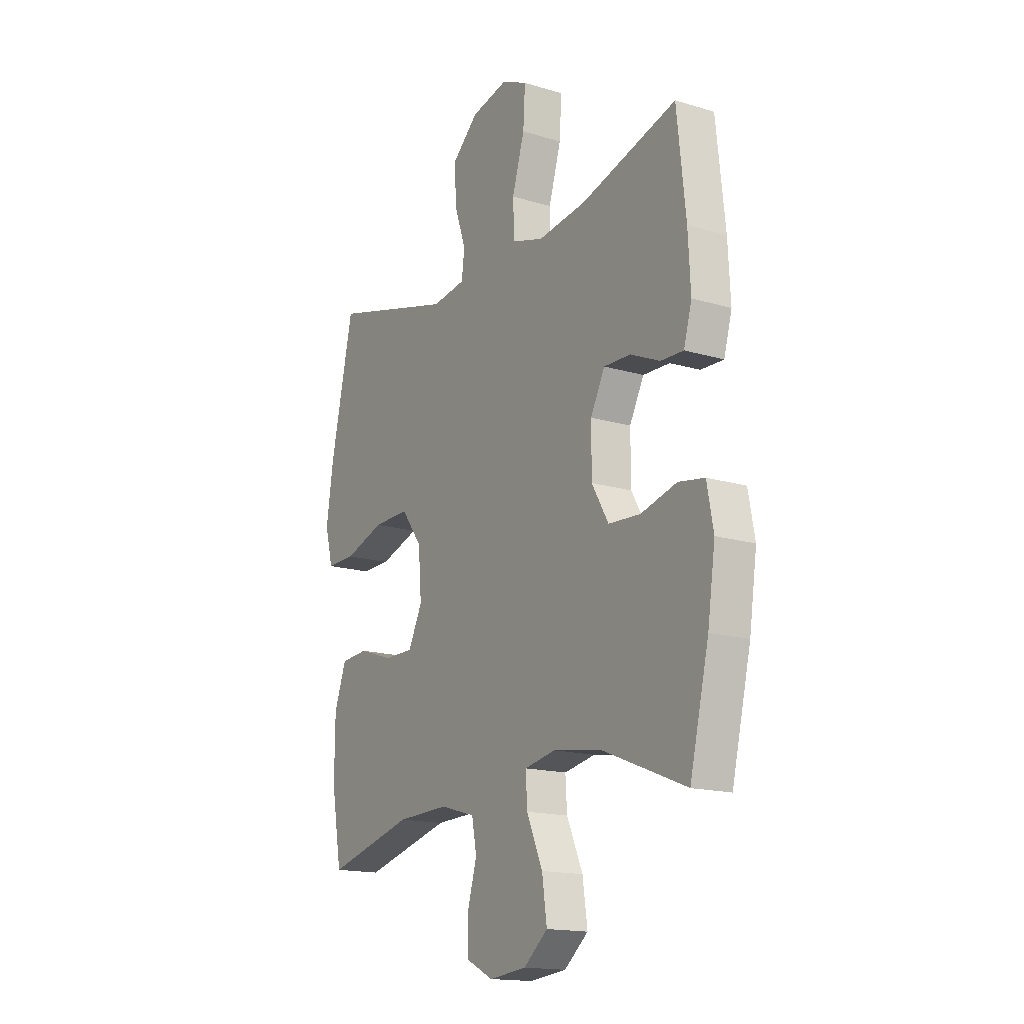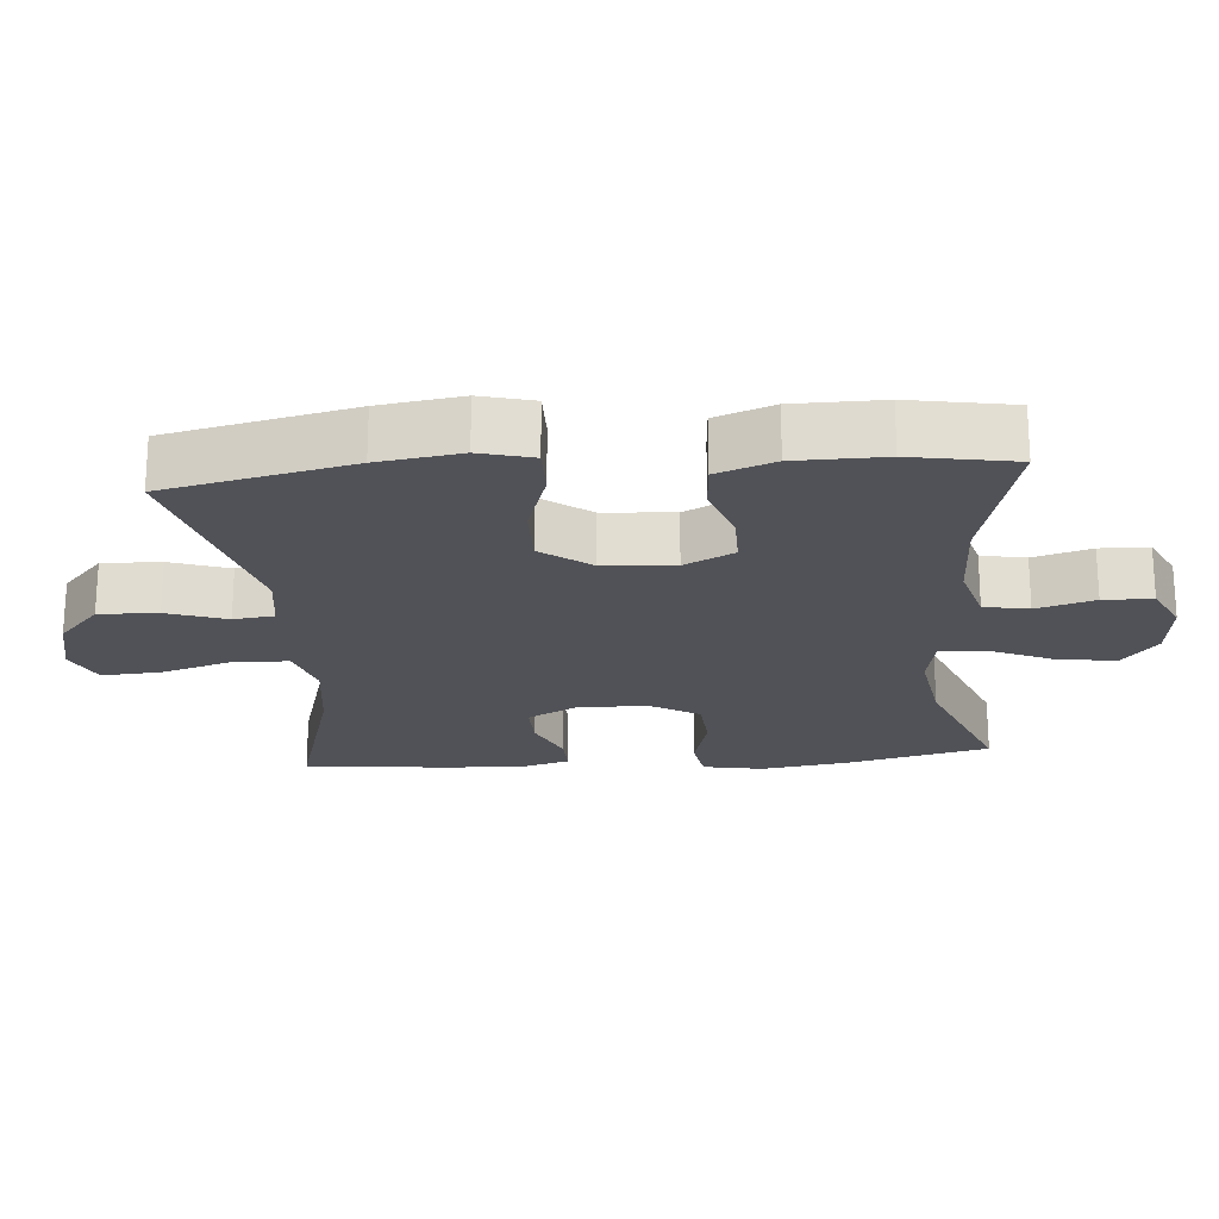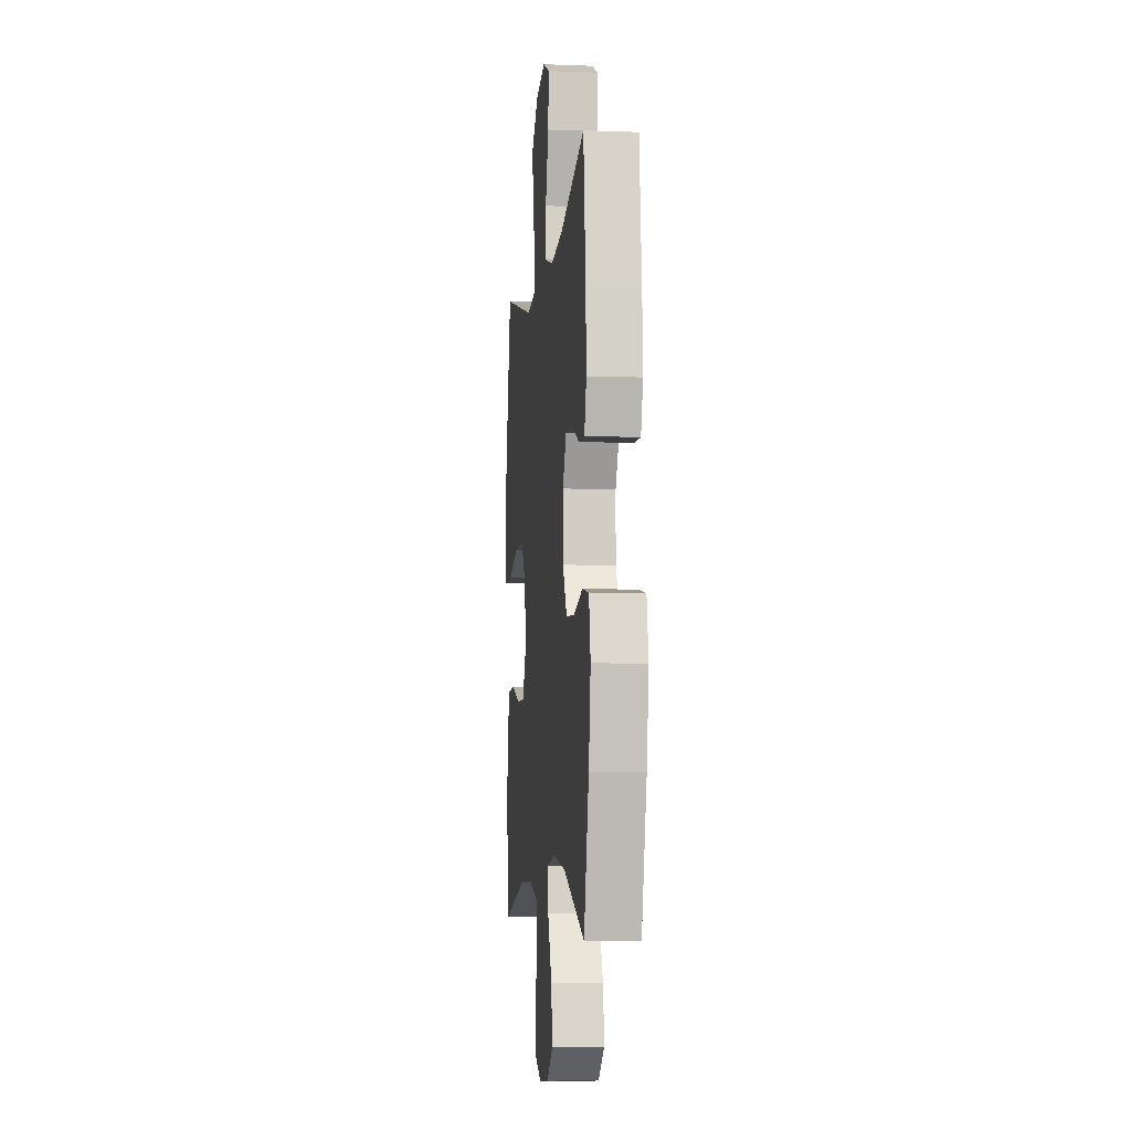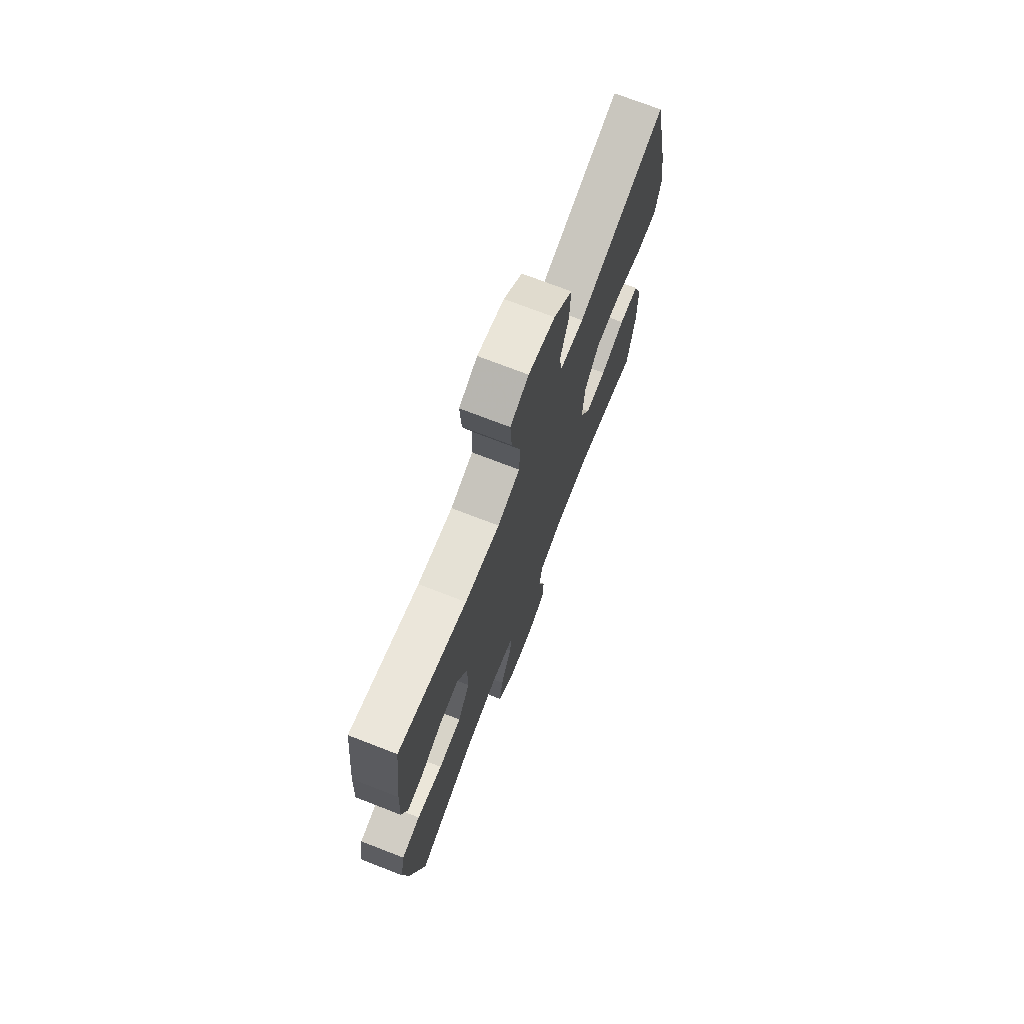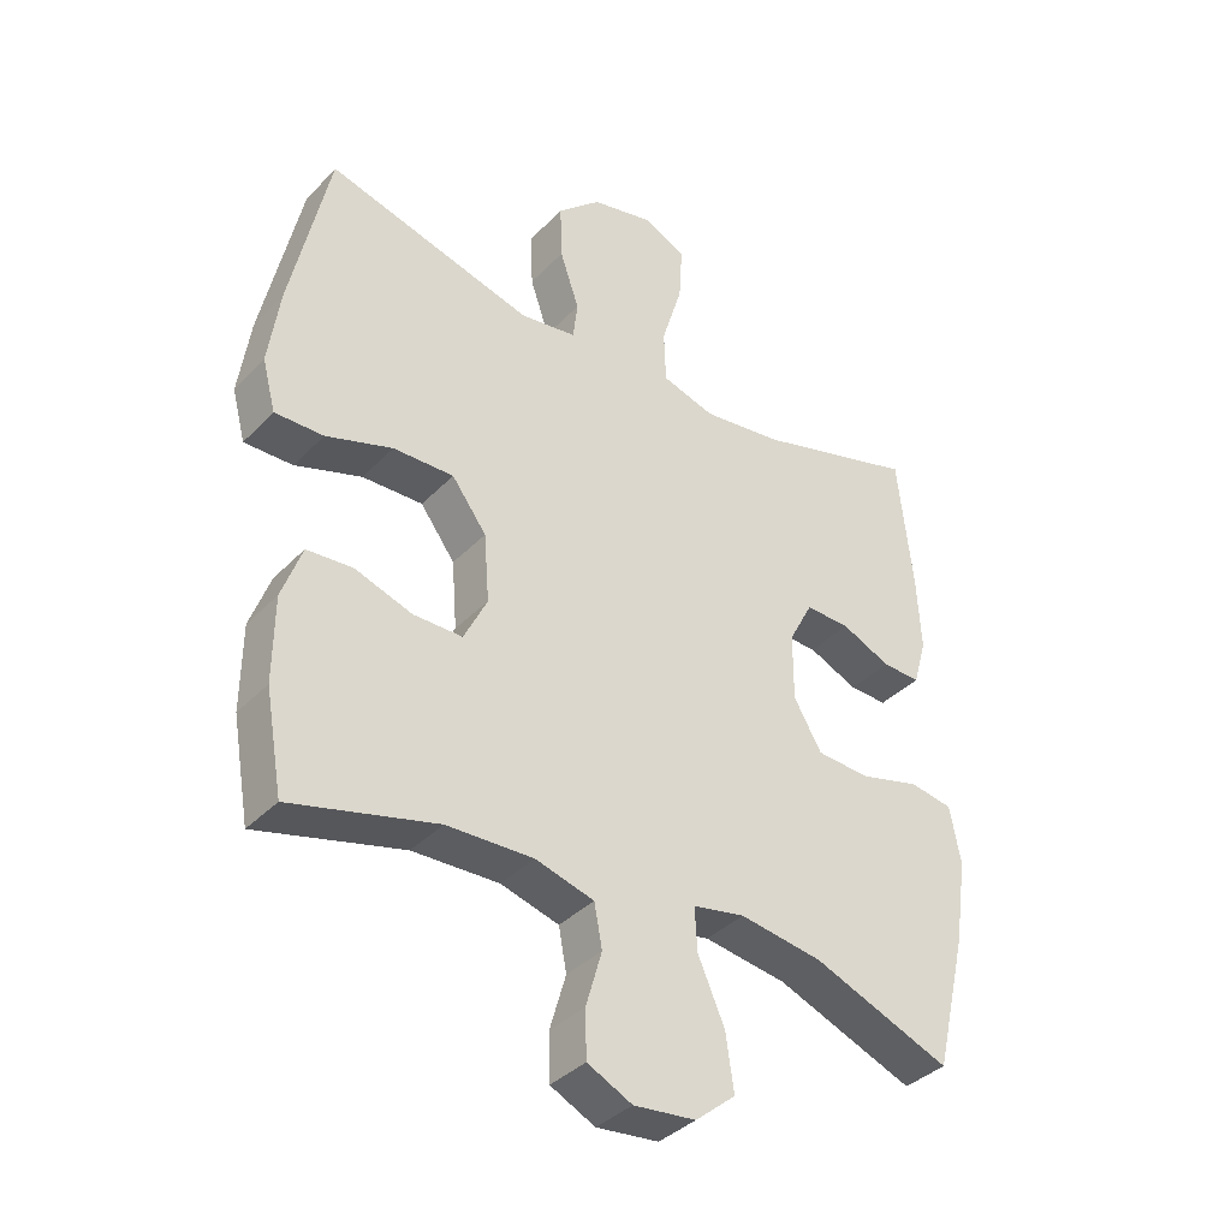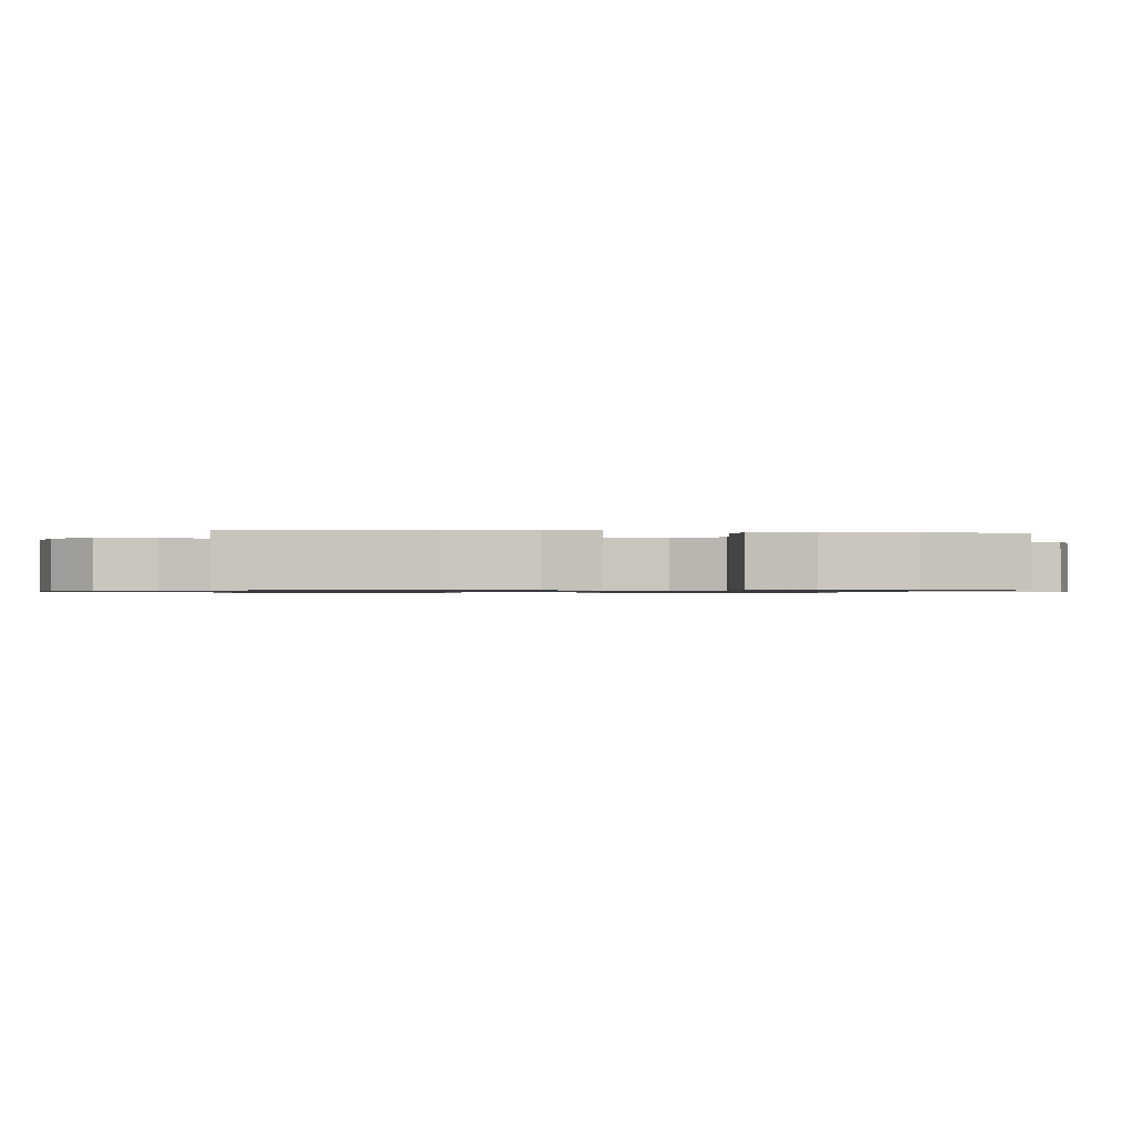
<metadata>
{"format":"obj","ext":"obj","renderer":"f3d","projection":"perspective","resolution":1024,"background":"white","views":[{"elev":-16.2,"azim":-121.8,"up":"+Z"},{"elev":-21.5,"azim":94.7,"up":"+Y"},{"elev":-6.3,"azim":-96.5,"up":"+Z"},{"elev":72.8,"azim":-68.8,"up":"+Z"},{"elev":-37.3,"azim":142.2,"up":"+Z"},{"elev":-0.8,"azim":82.3,"up":"+Y"}]}
</metadata>
<code>
v 0.5 0.07 -0.5
v 0.281 0.07 -0.443
v 0.151 0.07 -0.439
v 0.063 0.07 -0.464
v 0.051 0.07 -0.528
v 0.075 0.07 -0.611
v 0.073 0.07 -0.681
v 0.006 0.07 -0.714
v -0.087 0.07 -0.704
v -0.147 0.07 -0.654
v -0.135 0.07 -0.57
v -0.095 0.07 -0.479
v -0.091 0.07 -0.414
v -0.169 0.07 -0.399
v -0.293 0.07 -0.418
v -0.5 0.07 -0.5
v -0.548 0.07 -0.299
v -0.567 0.07 -0.17
v -0.551 0.07 -0.084
v -0.486 0.07 -0.073
v -0.396 0.07 -0.097
v -0.316 0.07 -0.092
v -0.274 0.07 -0.02
v -0.274 0.07 0.081
v -0.31 0.07 0.15
v -0.377 0.07 0.148
v -0.451 0.07 0.115
v -0.508 0.07 0.113
v -0.528 0.07 0.184
v -0.522 0.07 0.297
v -0.5 0.07 0.5
v -0.26 0.07 0.431
v -0.138 0.07 0.415
v -0.059 0.07 0.439
v -0.056 0.07 0.518
v -0.087 0.07 0.62
v -0.092 0.07 0.704
v -0.028 0.07 0.734
v 0.065 0.07 0.713
v 0.13 0.07 0.654
v 0.127 0.07 0.57
v 0.098 0.07 0.485
v 0.105 0.07 0.427
v 0.19 0.07 0.415
v 0.5 0.07 0.5
v 0.558 0.07 0.235
v 0.575 0.07 0.117
v 0.555 0.07 0.041
v 0.482 0.07 0.042
v 0.382 0.07 0.075
v 0.291 0.07 0.077
v 0.239 0.07 0.007
v 0.231 0.07 -0.095
v 0.266 0.07 -0.166
v 0.34 0.07 -0.166
v 0.426 0.07 -0.137
v 0.495 0.07 -0.142
v 0.525 0.07 -0.225
v 0.526 0.07 -0.352
v 0.5 0 -0.5
v 0.281 0 -0.443
v 0.151 0 -0.439
v 0.063 0 -0.464
v 0.051 0 -0.528
v 0.075 0 -0.611
v 0.073 0 -0.681
v 0.006 0 -0.714
v -0.087 0 -0.704
v -0.147 0 -0.654
v -0.135 0 -0.57
v -0.095 0 -0.479
v -0.091 0 -0.414
v -0.169 0 -0.399
v -0.293 0 -0.418
v -0.5 0 -0.5
v -0.548 0 -0.299
v -0.567 0 -0.17
v -0.551 0 -0.084
v -0.486 0 -0.073
v -0.396 0 -0.097
v -0.316 0 -0.092
v -0.274 0 -0.02
v -0.274 0 0.081
v -0.31 0 0.15
v -0.377 0 0.148
v -0.451 0 0.115
v -0.508 0 0.113
v -0.528 0 0.184
v -0.522 0 0.297
v -0.5 0 0.5
v -0.26 0 0.431
v -0.138 0 0.415
v -0.059 0 0.439
v -0.056 0 0.518
v -0.087 0 0.62
v -0.092 0 0.704
v -0.028 0 0.734
v 0.065 0 0.713
v 0.13 0 0.654
v 0.127 0 0.57
v 0.098 0 0.485
v 0.105 0 0.427
v 0.19 0 0.415
v 0.5 0 0.5
v 0.558 0 0.235
v 0.575 0 0.117
v 0.555 0 0.041
v 0.482 0 0.042
v 0.382 0 0.075
v 0.291 0 0.077
v 0.239 0 0.007
v 0.231 0 -0.095
v 0.266 0 -0.166
v 0.34 0 -0.166
v 0.426 0 -0.137
v 0.495 0 -0.142
v 0.525 0 -0.225
v 0.526 0 -0.352
f 58 59 1 2
f 55 56 57 58
f 54 55 58 2
f 53 54 2 3
f 52 53 3 4
f 47 48 49 50
f 47 50 51
f 44 45 46 47
f 43 44 47 51
f 39 40 41 42
f 39 42 43
f 38 39 43
f 35 36 37 38
f 34 35 38 43
f 33 34 43 51
f 29 30 31 32
f 26 27 28 29
f 25 26 29 32
f 24 25 32 33
f 18 19 20 21
f 18 21 22
f 15 16 17 18
f 14 15 18 22
f 13 14 22 23
f 9 10 11 12
f 9 12 13
f 8 9 13
f 5 6 7 8
f 4 5 8 13
f 52 4 13 23
f 33 51 52
f 23 24 33 52
f 61 60 118 117
f 117 116 115 114
f 61 117 114 113
f 62 61 113 112
f 63 62 112 111
f 109 108 107 106
f 110 109 106
f 106 105 104 103
f 110 106 103 102
f 101 100 99 98
f 102 101 98
f 102 98 97
f 97 96 95 94
f 102 97 94 93
f 110 102 93 92
f 91 90 89 88
f 88 87 86 85
f 91 88 85 84
f 92 91 84 83
f 80 79 78 77
f 81 80 77
f 77 76 75 74
f 81 77 74 73
f 82 81 73 72
f 71 70 69 68
f 72 71 68
f 72 68 67
f 67 66 65 64
f 72 67 64 63
f 82 72 63 111
f 111 110 92
f 111 92 83 82
f 1 60 61 2
f 2 61 62 3
f 3 62 63 4
f 4 63 64 5
f 5 64 65 6
f 6 65 66 7
f 7 66 67 8
f 8 67 68 9
f 9 68 69 10
f 10 69 70 11
f 11 70 71 12
f 12 71 72 13
f 13 72 73 14
f 14 73 74 15
f 15 74 75 16
f 16 75 76 17
f 17 76 77 18
f 18 77 78 19
f 19 78 79 20
f 20 79 80 21
f 21 80 81 22
f 22 81 82 23
f 23 82 83 24
f 24 83 84 25
f 25 84 85 26
f 26 85 86 27
f 27 86 87 28
f 28 87 88 29
f 29 88 89 30
f 30 89 90 31
f 31 90 91 32
f 32 91 92 33
f 33 92 93 34
f 34 93 94 35
f 35 94 95 36
f 36 95 96 37
f 37 96 97 38
f 38 97 98 39
f 39 98 99 40
f 40 99 100 41
f 41 100 101 42
f 42 101 102 43
f 43 102 103 44
f 44 103 104 45
f 45 104 105 46
f 46 105 106 47
f 47 106 107 48
f 48 107 108 49
f 49 108 109 50
f 50 109 110 51
f 51 110 111 52
f 52 111 112 53
f 53 112 113 54
f 54 113 114 55
f 55 114 115 56
f 56 115 116 57
f 57 116 117 58
f 58 117 118 59
f 59 118 60 1

</code>
